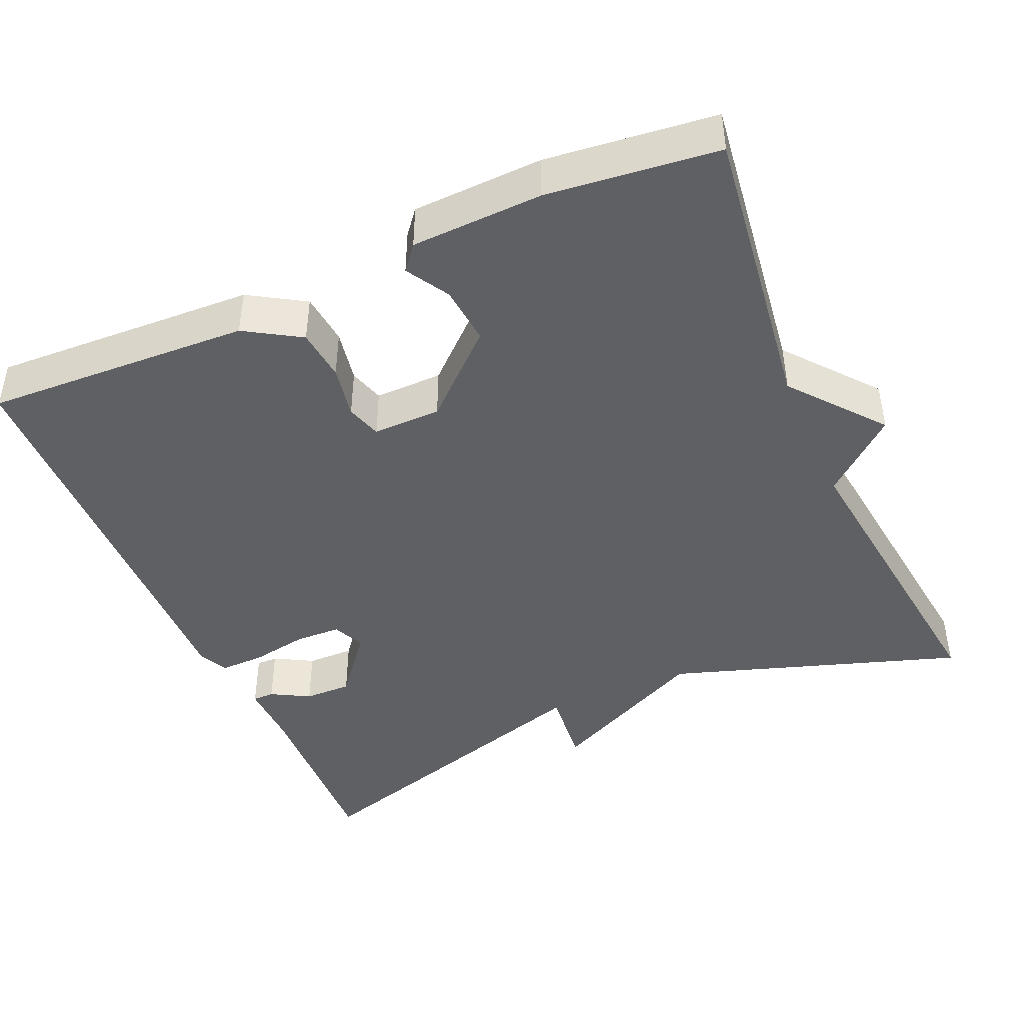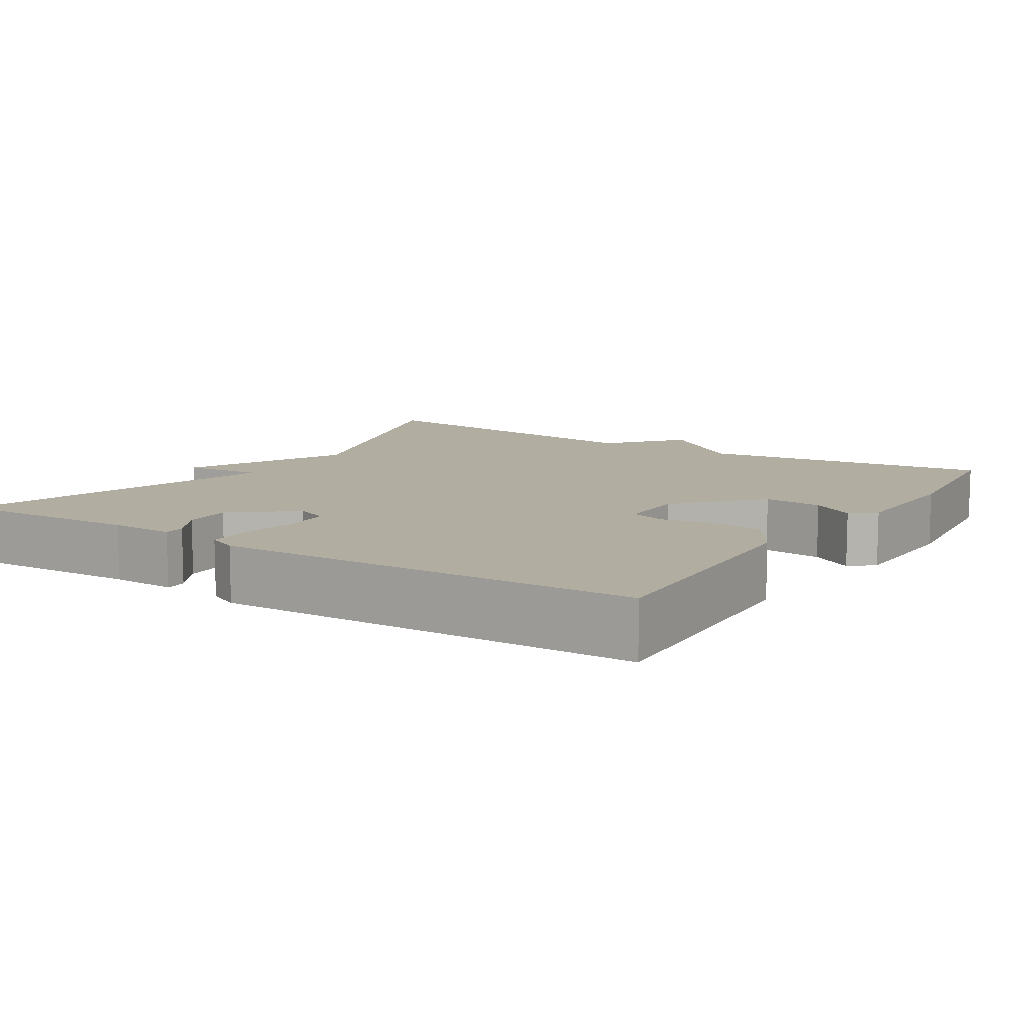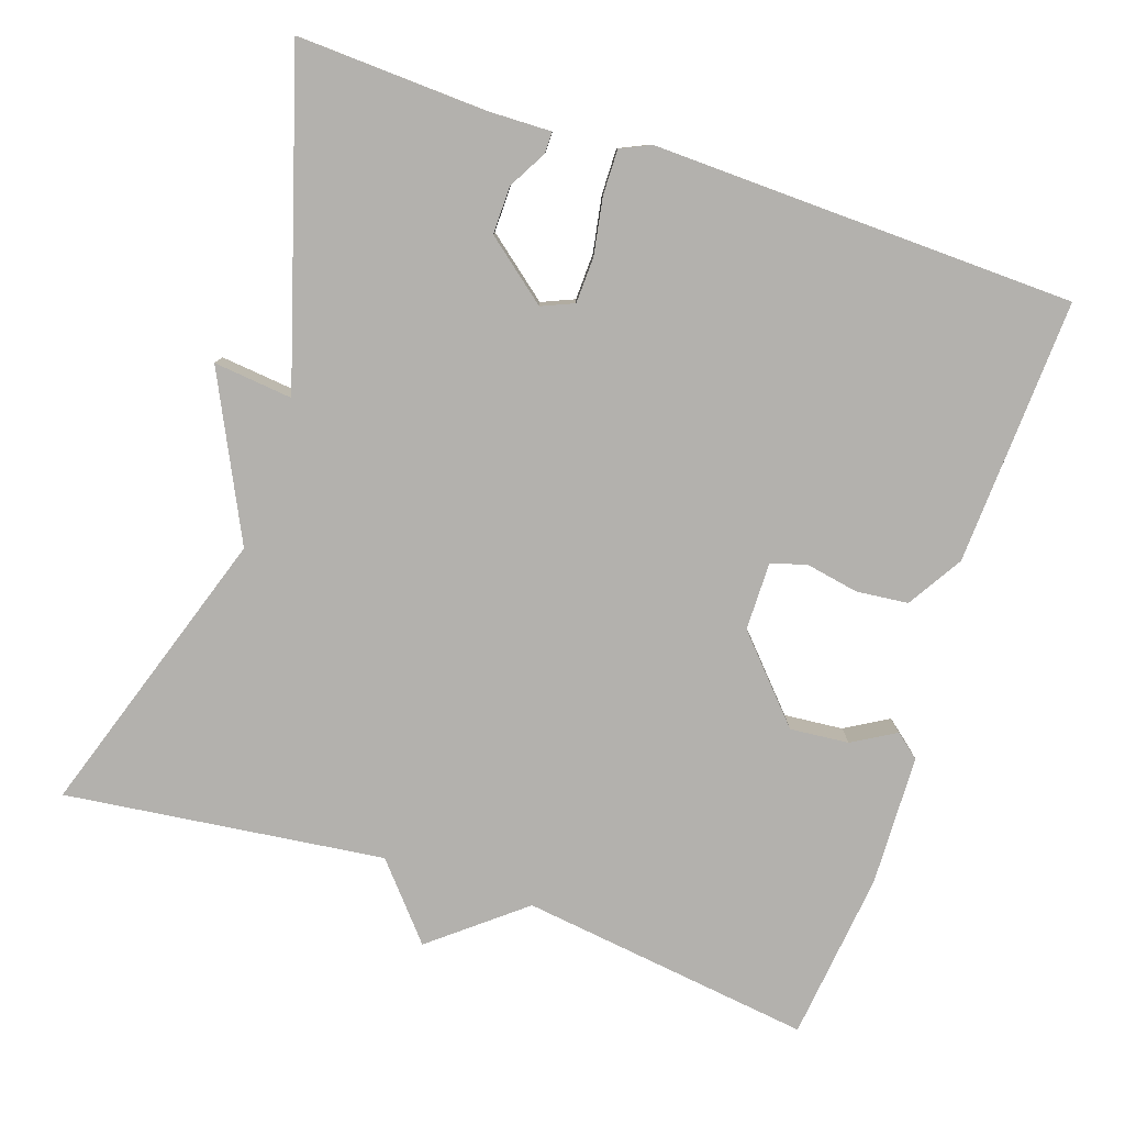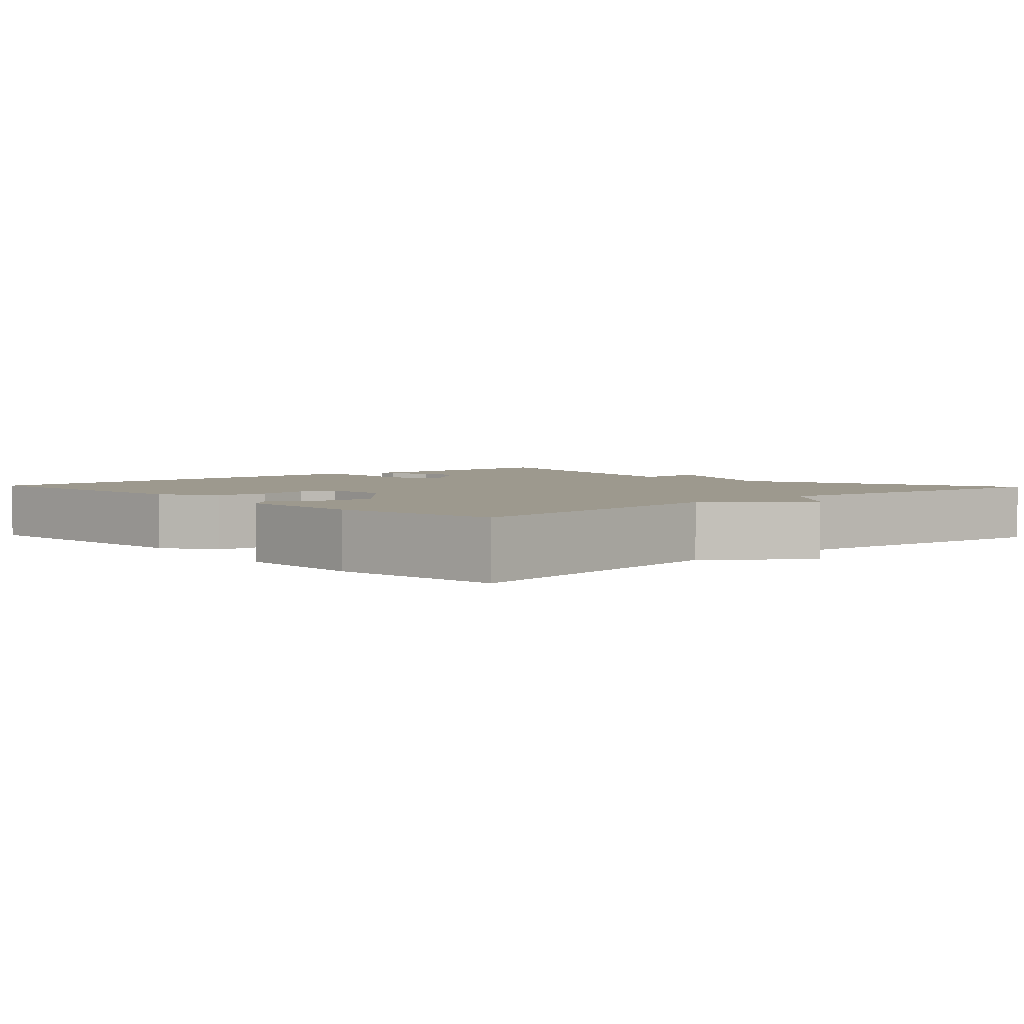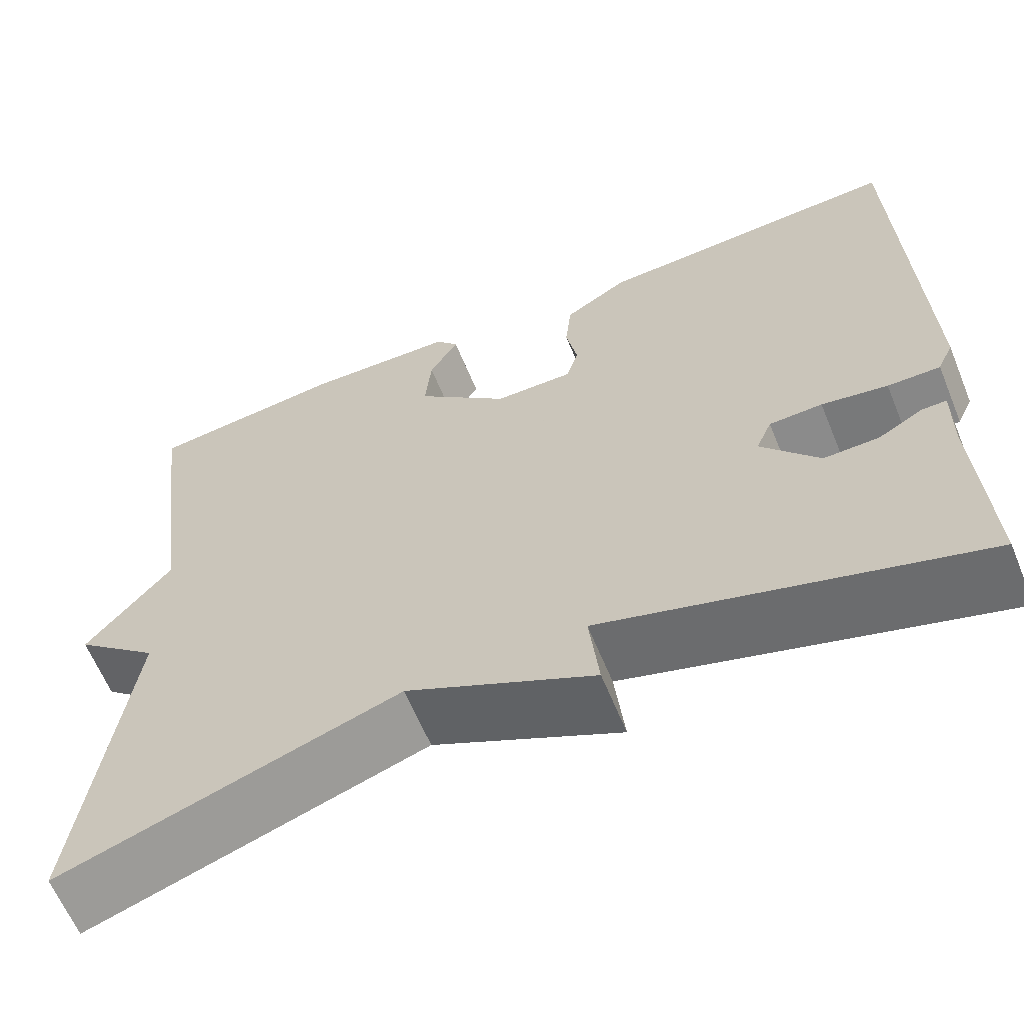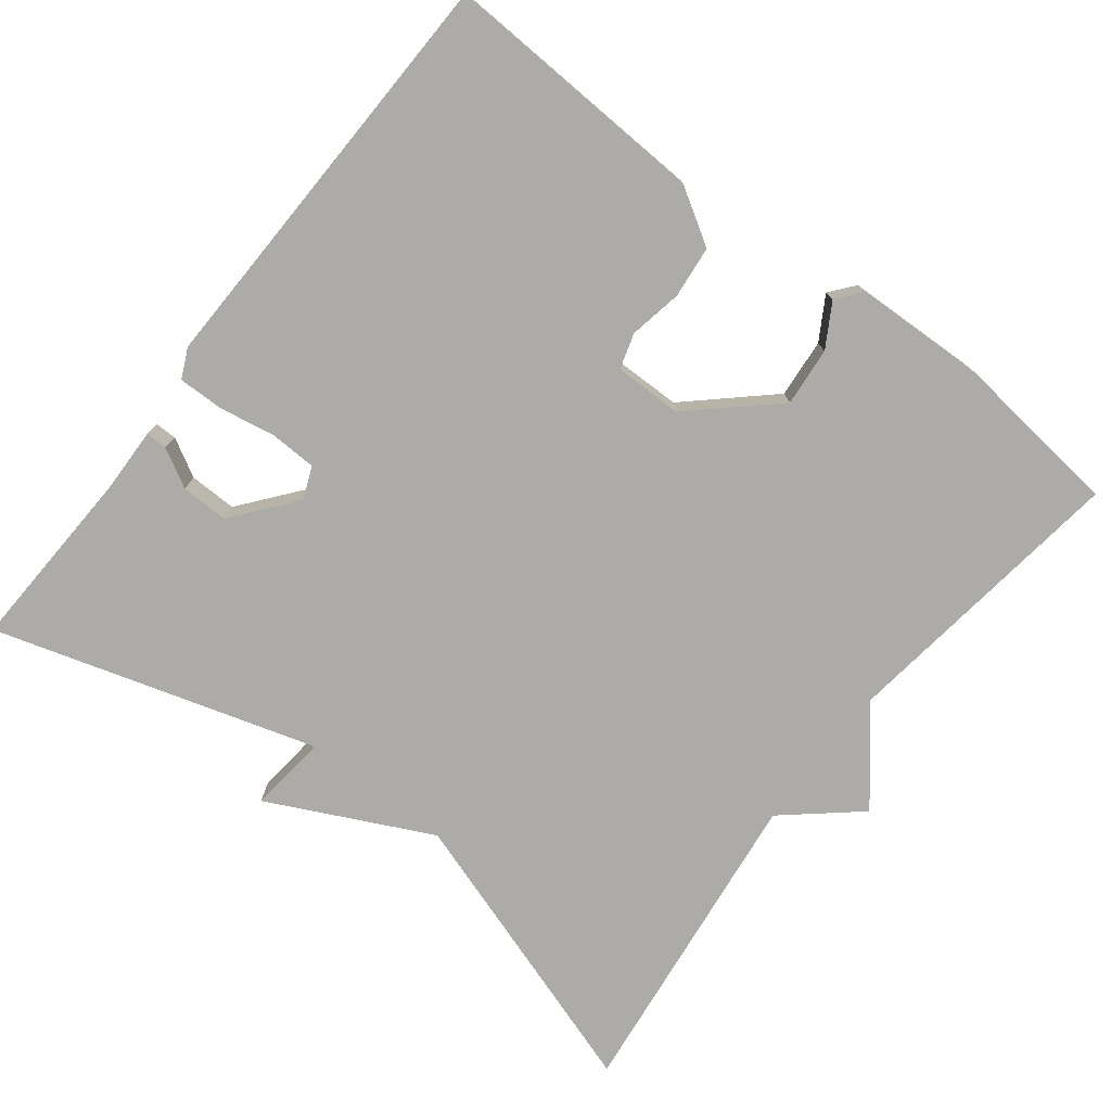
<metadata>
{"format":"obj","ext":"obj","renderer":"f3d","projection":"perspective","resolution":1024,"background":"white","views":[{"elev":-44.0,"azim":23.7,"up":"+Y"},{"elev":10.4,"azim":-57.5,"up":"+Y"},{"elev":-79.2,"azim":-108.6,"up":"+Y"},{"elev":3.4,"azim":46.7,"up":"+Y"},{"elev":-63.0,"azim":-157.7,"up":"+Z"},{"elev":-76.5,"azim":-37.8,"up":"+Y"}]}
</metadata>
<code>
v 0.5 0.07 0.5
v 0.449 0.07 0.117
v 0.545 0.07 -0.001
v 0.449 0.07 -0.083
v 0.5 0.07 -0.5
v 0.119 0.07 -0.374
v -0.092 0.07 -0.477
v -0.081 0.07 -0.374
v -0.5 0.07 -0.5
v -0.489 0.07 -0.255
v -0.491 0.07 -0.171
v -0.463 0.07 -0.171
v -0.413 0.07 -0.199
v -0.351 0.07 -0.2
v -0.286 0.07 -0.119
v -0.304 0.07 -0.077
v -0.364 0.07 -0.075
v -0.438 0.07 -0.088
v -0.497 0.07 -0.089
v -0.515 0.07 -0.05
v -0.5 0.07 0.5
v -0.153 0.07 0.484
v -0.081 0.07 0.44
v -0.074 0.07 0.372
v -0.087 0.07 0.303
v -0.073 0.07 0.257
v 0.016 0.07 0.258
v 0.121 0.07 0.354
v 0.114 0.07 0.431
v 0.081 0.07 0.487
v 0.107 0.07 0.519
v 0.278 0.07 0.525
v 0.5 0 0.5
v 0.449 0 0.117
v 0.545 0 -0.001
v 0.449 0 -0.083
v 0.5 0 -0.5
v 0.119 0 -0.374
v -0.092 0 -0.477
v -0.081 0 -0.374
v -0.5 0 -0.5
v -0.489 0 -0.255
v -0.491 0 -0.171
v -0.463 0 -0.171
v -0.413 0 -0.199
v -0.351 0 -0.2
v -0.286 0 -0.119
v -0.304 0 -0.077
v -0.364 0 -0.075
v -0.438 0 -0.088
v -0.497 0 -0.089
v -0.515 0 -0.05
v -0.5 0 0.5
v -0.153 0 0.484
v -0.081 0 0.44
v -0.074 0 0.372
v -0.087 0 0.303
v -0.073 0 0.257
v 0.016 0 0.258
v 0.121 0 0.354
v 0.114 0 0.431
v 0.081 0 0.487
v 0.107 0 0.519
v 0.278 0 0.525
f 32 1 2
f 31 32 2
f 30 31 2
f 29 30 2
f 2 3 4
f 29 2 4
f 28 29 4
f 4 5 6
f 28 4 6
f 27 28 6
f 26 27 6
f 25 26 6
f 23 24 25
f 22 23 25
f 21 22 25
f 20 21 25
f 19 20 25
f 18 19 25
f 17 18 25
f 16 17 25
f 15 16 25 6
f 14 15 6
f 13 14 6
f 10 11 12 13
f 8 9 10 13
f 8 13 6
f 6 7 8
f 34 33 64
f 34 64 63
f 34 63 62
f 34 62 61
f 36 35 34
f 36 34 61
f 36 61 60
f 38 37 36
f 38 36 60
f 38 60 59
f 38 59 58
f 38 58 57
f 57 56 55
f 57 55 54
f 57 54 53
f 57 53 52
f 57 52 51
f 57 51 50
f 57 50 49
f 57 49 48
f 38 57 48 47
f 38 47 46
f 38 46 45
f 45 44 43 42
f 45 42 41 40
f 38 45 40
f 40 39 38
f 1 33 34 2
f 2 34 35 3
f 3 35 36 4
f 4 36 37 5
f 5 37 38 6
f 6 38 39 7
f 7 39 40 8
f 8 40 41 9
f 9 41 42 10
f 10 42 43 11
f 11 43 44 12
f 12 44 45 13
f 13 45 46 14
f 14 46 47 15
f 15 47 48 16
f 16 48 49 17
f 17 49 50 18
f 18 50 51 19
f 19 51 52 20
f 20 52 53 21
f 21 53 54 22
f 22 54 55 23
f 23 55 56 24
f 24 56 57 25
f 25 57 58 26
f 26 58 59 27
f 27 59 60 28
f 28 60 61 29
f 29 61 62 30
f 30 62 63 31
f 31 63 64 32
f 32 64 33 1

</code>
